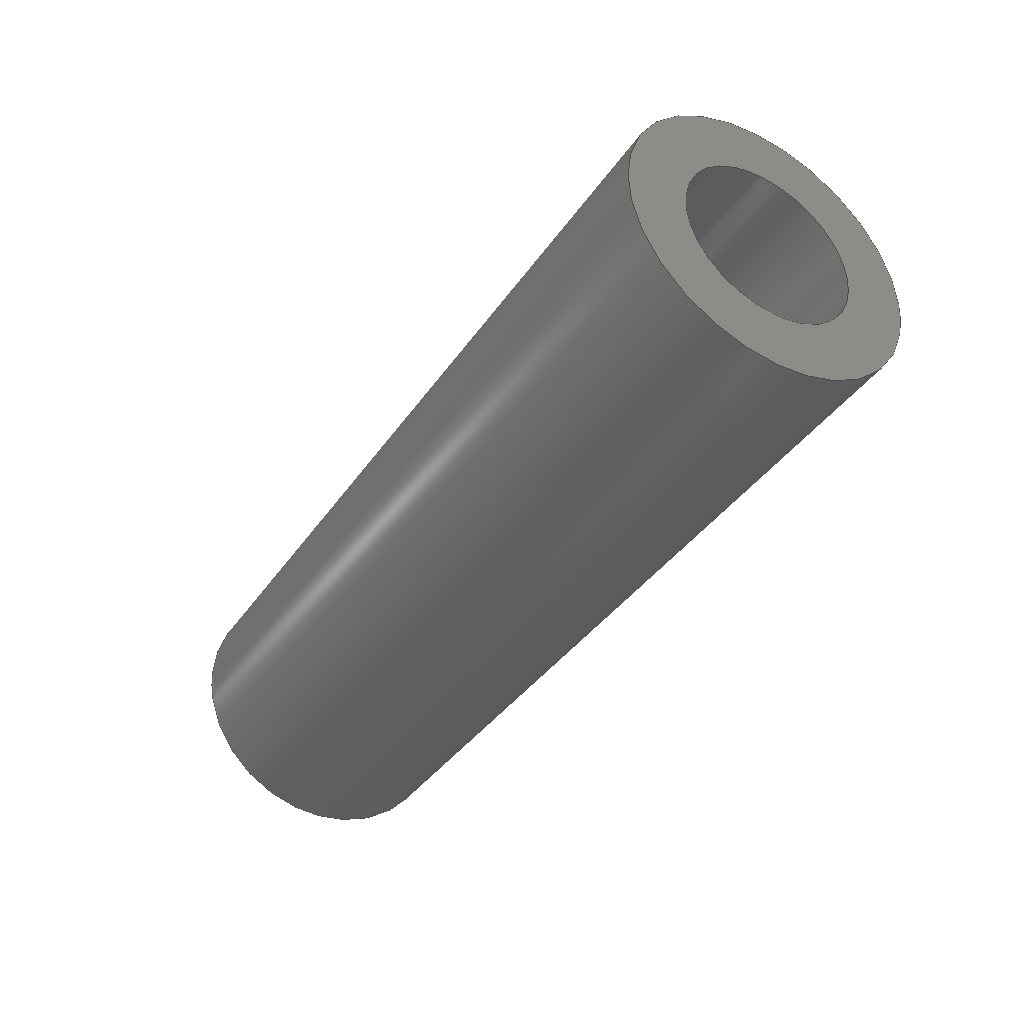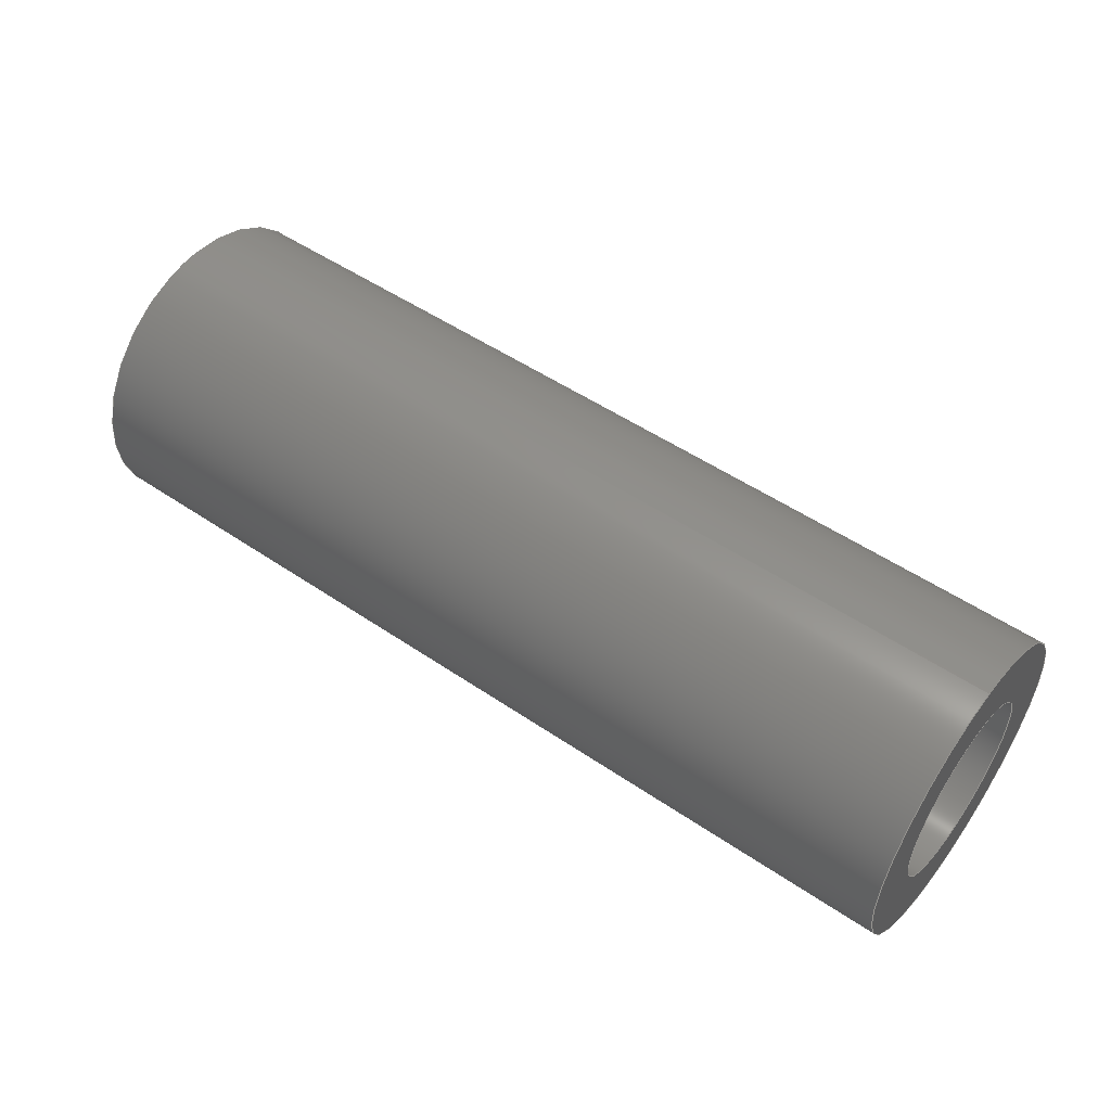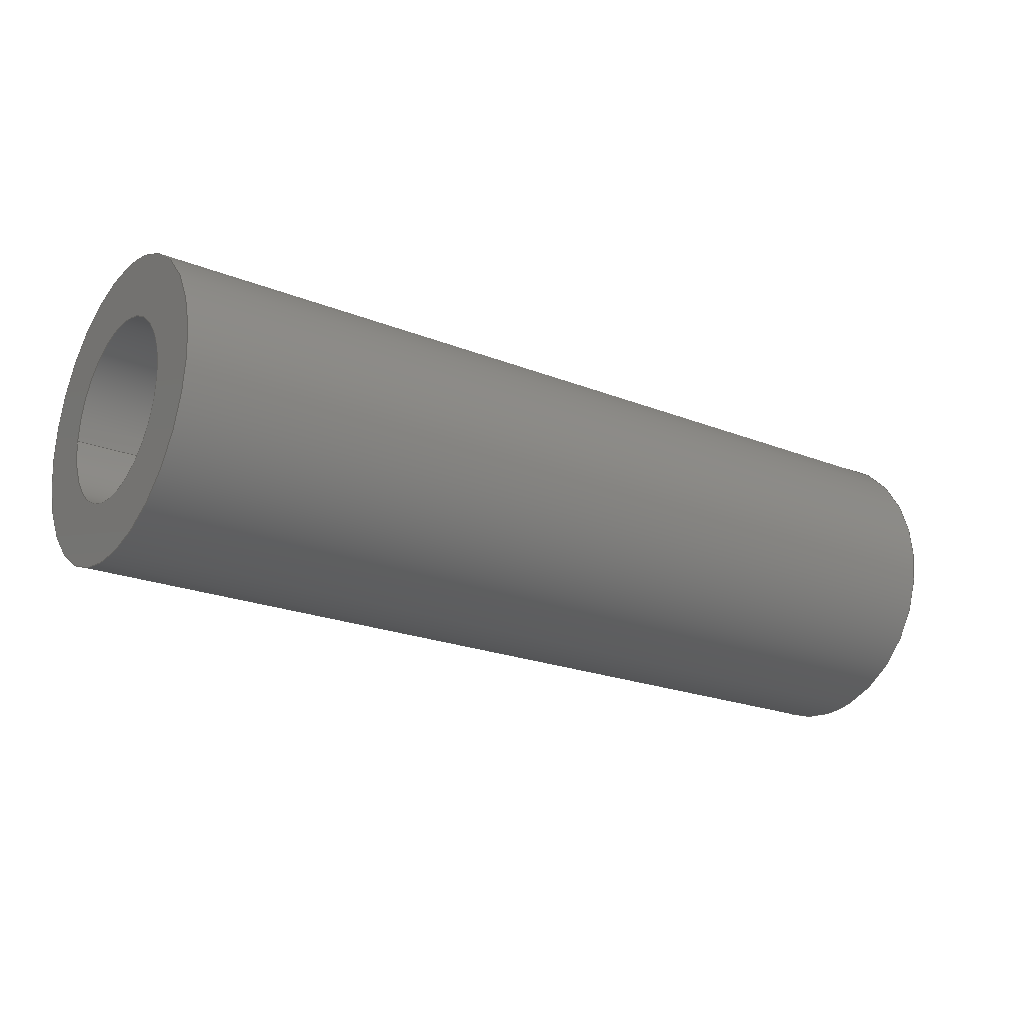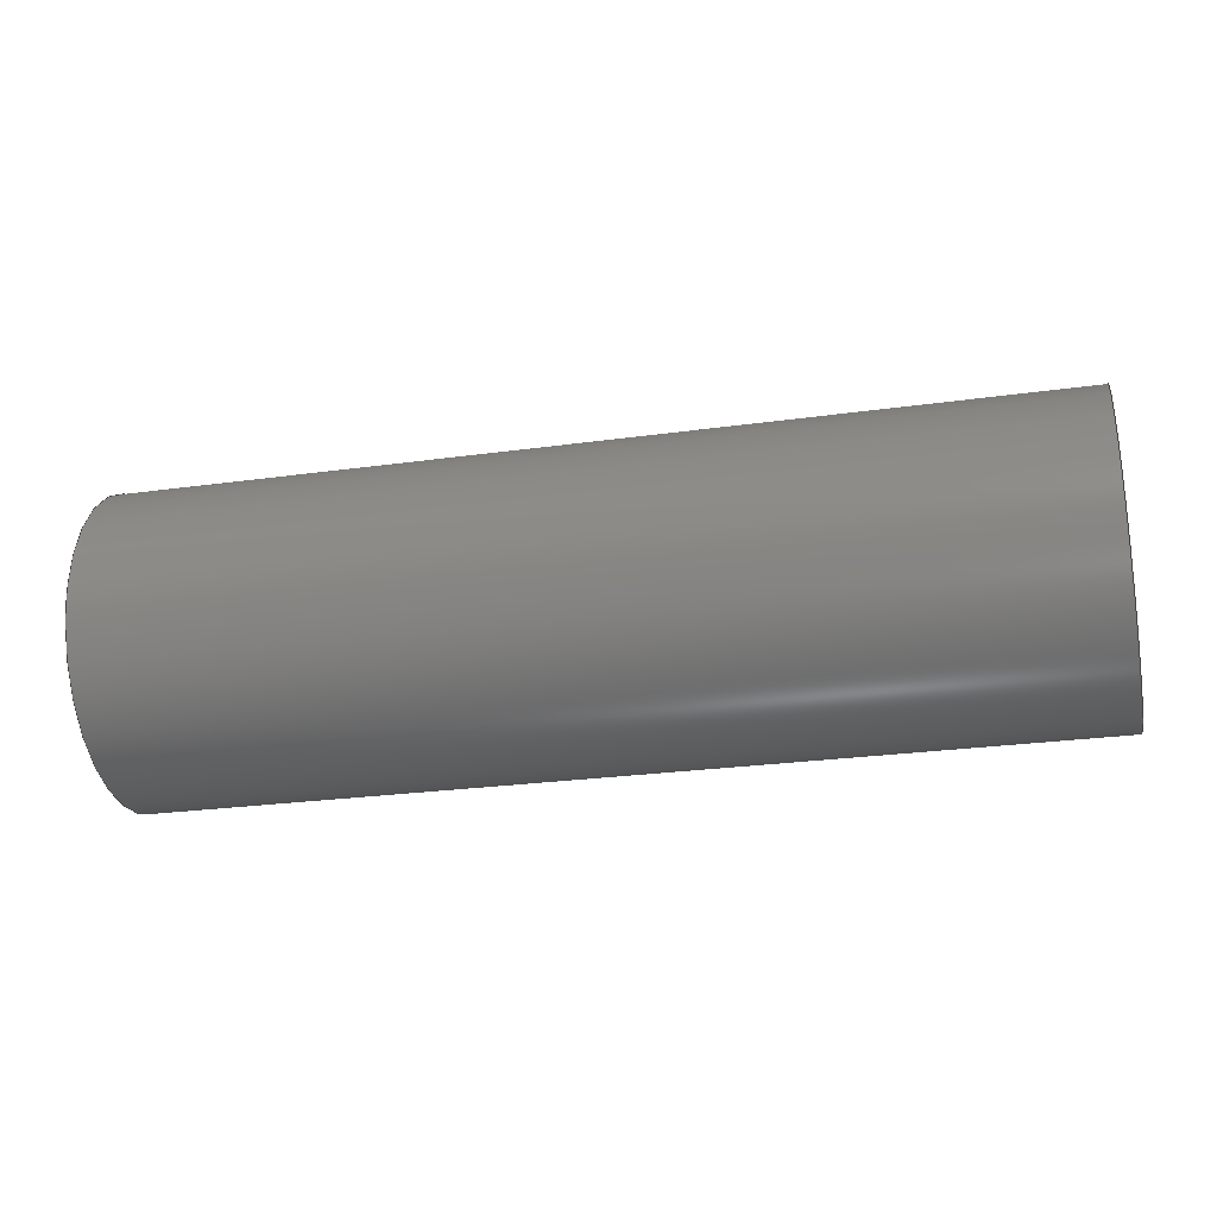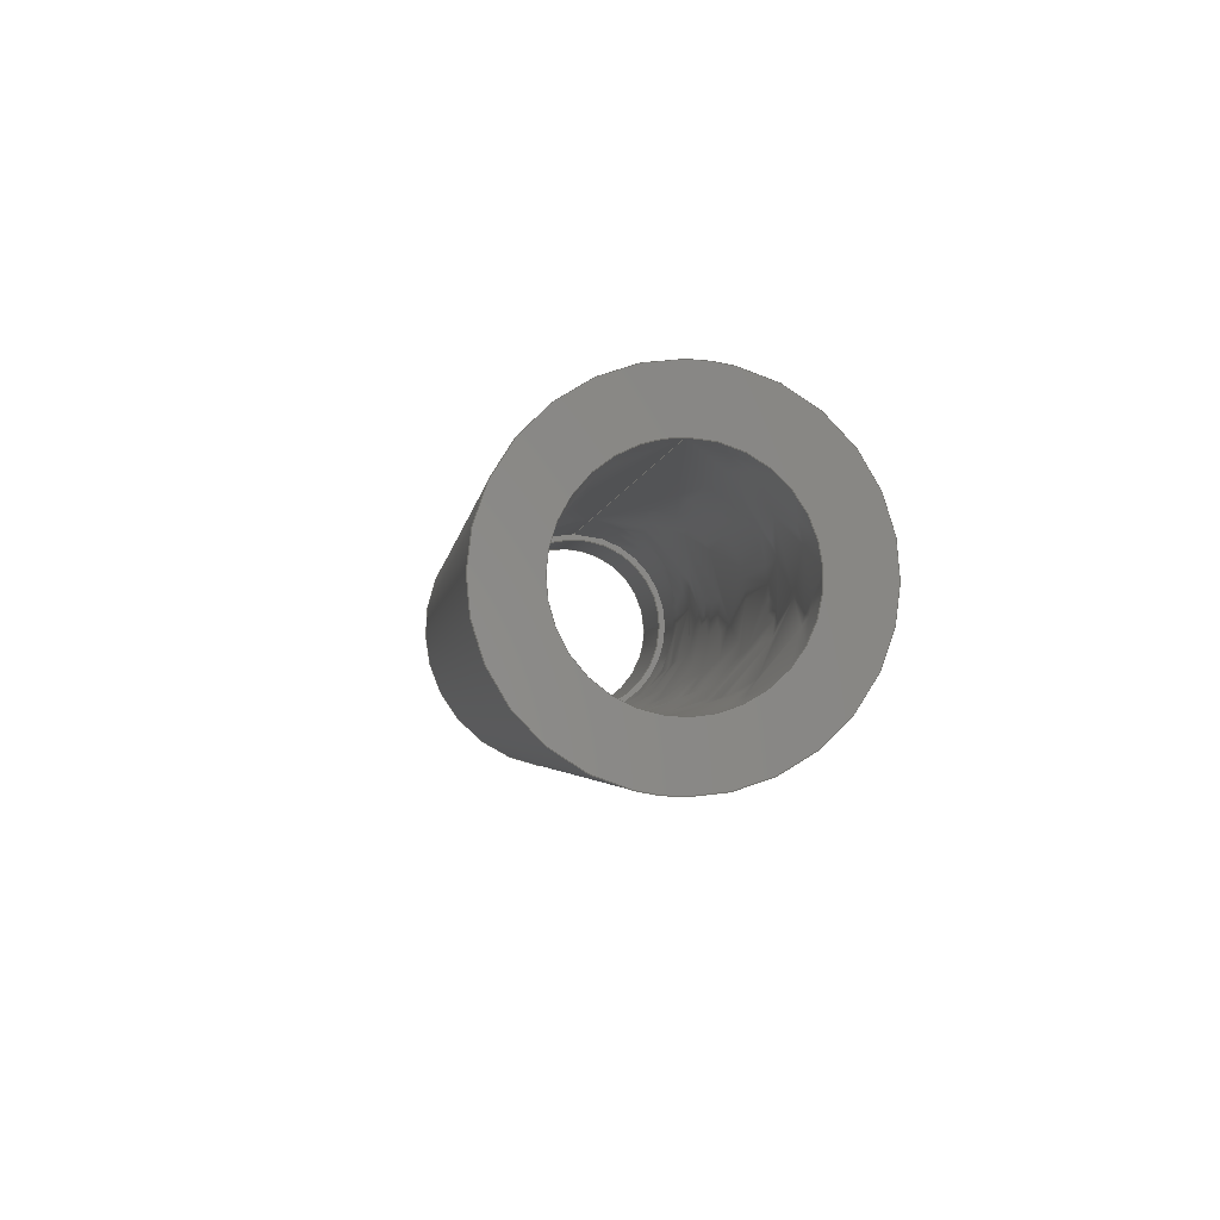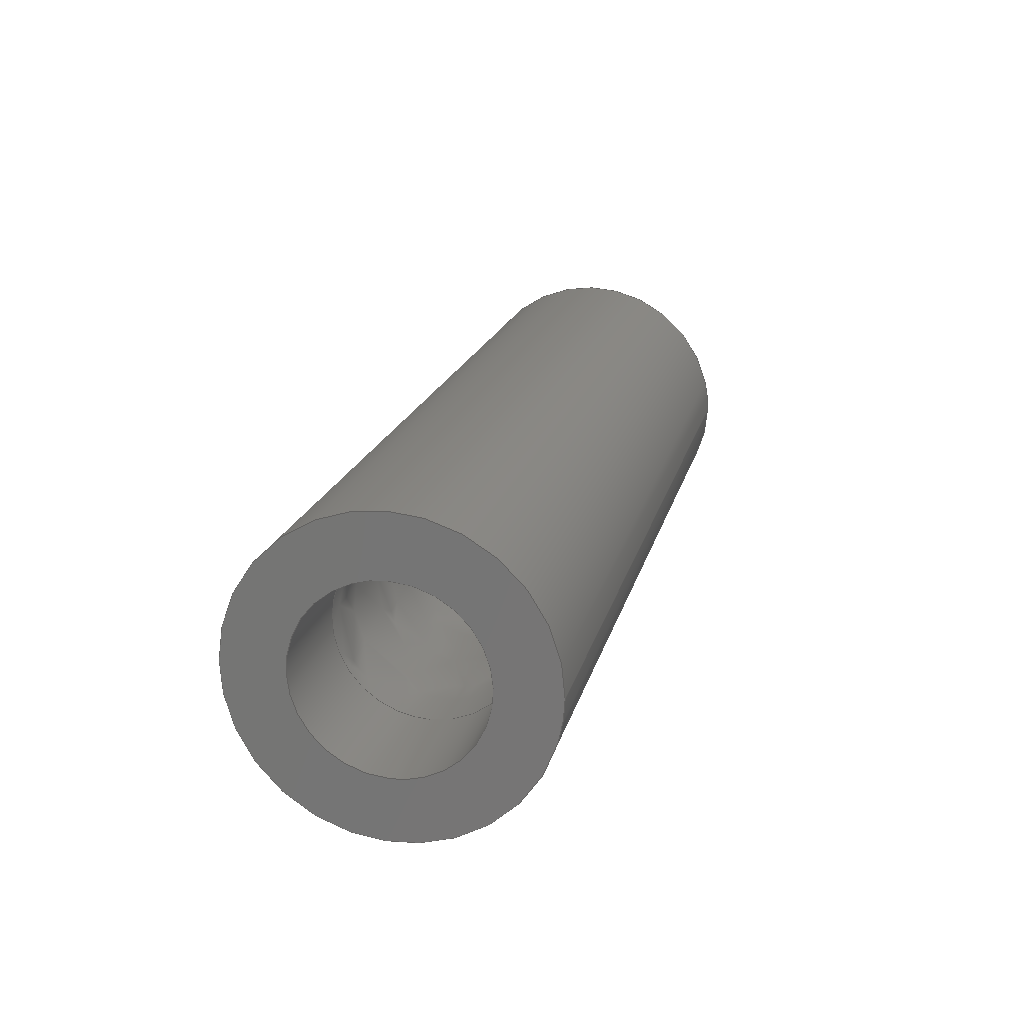
<metadata>
{"format":"iges","ext":"iges","renderer":"f3d","projection":"perspective","resolution":1024,"background":"white","views":[{"elev":-38.2,"azim":-120.6,"up":"+Y"},{"elev":51.4,"azim":-143.5,"up":"+Z"},{"elev":-21.5,"azim":-35.2,"up":"+Z"},{"elev":-25.6,"azim":-167.4,"up":"+Y"},{"elev":-2.9,"azim":83.4,"up":"+Z"},{"elev":18.8,"azim":-76.8,"up":"+Y"}]}
</metadata>
<code>

,,,20HKicker Copper Back 1,22HAutoCAD 2022 - English,62HAutodesk Transla
tion Framework DWG producer (atf_dwg_producer),32,38,7,99,15,,1,2,2HMM,
1,0.08,15H2.022e+07,0.01,1e+04,,7Hunknown,11,0,15H2.021e+07
;
     186       1                       1                        00000000
     186             -83       1       0                               0
     514       2                                                00010000
     514                       1       1                               0
     510       3                                                00010000
     510             -83       1       1                               0
     510       4                                                00010000
     510             -83       1       1                               0
     510       5                                                00010000
     510             -83       1       1                               0
     510       6                                                00010000
     510             -83       1       1                               0
     510       7                                                00010000
     510             -83       1       1                               0
     510       8                                                00010000
     510             -83       1       1                               0
     508       9                                                00010000
     508                       1       1                               0
     508      10                                                00010000
     508                       1       1                               0
     508      11                                                00010000
     508                       2       1                               0
     508      13                                                00010000
     508                       1       1                               0
     508      14                                                00010000
     508                       1       1                               0
     508      15                                                00010000
     508                       1       1                               0
     508      16                                                00010000
     508                       1       1                               0
     508      17                                                00010000
     508                       2       1                               0
     508      19                                                00010000
     508                       2       1                               0
     126      21                                                00010000
     126       0              15       0                               0
     126      36                                                00010000
     126       0               8       0                               0
     126      44                                                00010000
     126       0              10       0                               0
     126      54                                                00010000
     126       0               8       0                               0
     126      62                                                00010000
     126       0              10       0                               0
     126      72                                                00010000
     126       0               4       0                               0
     126      76                                                00010000
     126       0              15       0                               0
     126      91                                                00010000
     126       0              10       0                               0
     126     101                                                00010000
     126       0              10       0                               0
     126     111                                                00010000
     126       0              15       0                               0
     126     126                                                00010000
     126       0               5       0                               0
     126     131                                                00010000
     126       0               4       0                               0
     126     135                                                00010000
     126       0               5       0                               0
     126     140                                                00010000
     126       0               5       0                               0
     128     145                                                00010000
     128       0     -83       9       0                               0
     128     154                                                00010000
     128       0     -83      26       0                               0
     128     180                                                00010000
     128       0     -83       9       0                               0
     128     189                                                00010000
     128       0     -83       9       0                               0
     128     198                                                00010000
     128       0     -83      26       0                               0
     128     224                                                00010000
     128       0     -83      27       0                               0
     502     251                                                00010000
     502                      11       1                               0
     504     262                                                00010001
     504                       4       1                               0
     406     266                                                00000000
     406                       1      15                               0
     406     267                       1                        00000000
     406             -83       1       3                               0
     314     268                                                00000200
     314                       1       0                               0
186,3,1,0,0,1,79;                                                      1
514,6,5,1,7,1,9,1,11,1,13,1,15,1;                                      3
510,63,2,1,17,19;                                                      5
510,65,1,1,21;                                                         7
510,67,2,1,23,25;                                                      9
510,69,2,1,27,29;                                                     11
510,71,1,1,31;                                                        13
510,73,1,1,33;                                                        15
508,1,0,77,1,1,0;                                                     17
508,2,0,77,2,1,0,0,77,3,1,0;                                          19
508,6,0,77,4,0,0,0,77,5,0,0,0,77,6,1,0,0,77,2,0,0,0,77,3,0,0,0,       21
77,6,0,0;                                                             21
508,1,0,77,7,1,0;                                                     23
508,2,0,77,4,1,0,0,77,5,1,0;                                          25
508,2,0,77,8,1,0,0,77,9,1,0;                                          27
508,1,0,77,10,1,0;                                                    29
508,6,0,77,10,0,0,0,77,11,1,0,0,77,12,1,0,0,77,1,0,0,0,77,12,0,       31
0,0,77,11,0,0;                                                        31
508,7,0,77,7,0,0,0,77,13,1,0,0,77,8,0,0,0,77,14,1,0,0,77,14,0,0,      33
0,77,9,0,0,0,77,13,0,0;                                               33
126,8,2,0,1,0,0,-3.142,-3.142,                  35
-3.142,-1.571,-1.571,0,0,            35
1.571,1.571,3.142,                     35
3.142,3.142,1,0.7071,1,            35
0.7071,1,0.7071,1,0.7071,1,       35
-15,-5.357,47.3,                 35
-15,-6.957,47.3,                 35
-15,-6.957,45.7,                 35
-15,-6.957,44.1,                 35
-15,-5.357,44.1,                 35
-15,-3.757,44.1,                 35
-15,-3.757,45.7,                 35
-15,-3.757,47.3,                 35
-15,-5.357,47.3,                 35
-3.142,3.142,0,0,0;                          35
126,4,2,0,0,0,0,0,0,0,1.571,1.571,             37
3.142,3.142,3.142,1,                37
0.7071,1,0.7071,1,-15,          37
-6.857,45.7,-15,                 37
-6.857,47.2,-15,                 37
-5.357,47.2,-15,                 37
-3.857,47.2,-15,                 37
-3.857,45.7,0,3.142,0,0,0;      37
126,4,2,0,0,0,0,3.142,3.142,                    39
3.142,4.712,4.712,                   39
6.283,6.283,6.283,1,                39
0.7071,1,0.7071,1,-15,          39
-3.857,45.7,-15,                 39
-3.857,44.2,-15,                 39
-5.357,44.2,-15,                 39
-6.857,44.2,-15,                 39
-6.857,45.7,3.142,                  39
6.283,0,0,0;                                            39
126,4,2,0,0,0,0,0,0,0,1.571,1.571,             41
3.142,3.142,3.142,1,                41
0.7071,1,0.7071,1,-17,          41
-6.857,45.7,-17,                 41
-6.857,44.2,-17,                 41
-5.357,44.2,-17,                 41
-3.857,44.2,-17,                 41
-3.857,45.7,0,3.142,0,0,0;      41
126,4,2,0,0,0,0,3.142,3.142,                    43
3.142,4.712,4.712,                   43
6.283,6.283,6.283,1,                43
0.7071,1,0.7071,1,-17,          43
-3.857,45.7,-17,                 43
-3.857,47.2,-17,                 43
-5.357,47.2,-17,                 43
-6.857,47.2,-17,                 43
-6.857,45.7,3.142,                  43
6.283,0,0,0;                                            43
126,1,1,0,0,1,0,0,0,1.333,1.333,1,1,        45
-17,-3.857,45.7,                 45
-15,-3.857,45.7,0,              45
1.333,0,0,0;                                            45
126,8,2,0,1,0,0,-3.142,-3.142,                  47
-3.142,-1.571,-1.571,0,0,            47
1.571,1.571,3.142,                     47
3.142,3.142,1,0.7071,1,            47
0.7071,1,0.7071,1,0.7071,1,       47
-17,-5.357,48.2,                 47
-17,-2.857,48.2,                 47
-17,-2.857,45.7,                 47
-17,-2.857,43.2,                 47
-17,-5.357,43.2,                 47
-17,-7.857,43.2,                 47
-17,-7.857,45.7,                 47
-17,-7.857,48.2,                 47
-17,-5.357,48.2,                 47
-3.142,3.142,0,0,0;                          47
126,4,2,0,0,0,0,-6.283,-6.283,                    49
-6.283,-4.712,-4.712,                   49
-3.142,-3.142,-3.142,1,             49
0.7071,1,0.7071,1,-2,          49
-5.357,43.2,-2,                 49
-2.857,43.2,-2,                 49
-2.857,45.7,-2,                 49
-2.857,48.2,-2,                 49
-5.357,48.2,-6.283,                  49
-3.142,0,0,0;                                           49
126,4,2,0,0,0,0,-3.142,-3.142,                  51
-3.142,-1.571,-1.571,                  51
-1.705D-14,-1.705D-14,                          51
-1.705D-14,1,0.7071,1,0.7071,      51
1,-2,-5.357,48.2,              51
-2,-7.857,48.2,                 51
-2,-7.857,45.7,                 51
-2,-7.857,43.2,                 51
-2,-5.357,43.2,                 51
-3.142,-1.705D-14,0,0,0;                     51
126,8,2,0,1,0,0,-3.142,-3.142,                  53
-3.142,-1.571,-1.571,0,0,            53
1.571,1.571,3.142,                     53
3.142,3.142,1,0.7071,1,            53
0.7071,1,0.7071,1,0.7071,1,       53
-2,-5.357,47.3,                 53
-2,-3.757,47.3,                 53
-2,-3.757,45.7,                 53
-2,-3.757,44.1,                 53
-2,-5.357,44.1,                 53
-2,-6.957,44.1,                 53
-2,-6.957,45.7,                 53
-2,-6.957,47.3,                 53
-2,-5.357,47.3,                 53
-3.142,3.142,0,0,0;                          53
126,1,1,0,0,1,0,7,7,                    55
17,17,1,1,-2,            55
-5.357,47.3,-12,                 55
-5.357,47.3,7,                  55
17,0,0,0;                                            55
126,1,1,0,0,1,0,8.882D-16,8.882D-16,1.875,      57
1.875,1,1,-12,-5.357,                      57
47.3,-15,-5.357,                 57
47.3,8.882D-16,1.875,0,0,0;                 57
126,1,1,0,0,1,0,-2,-2,                  59
4,4,1,1,-17,            59
-5.357,48.2,-2,                 59
-5.357,48.2,-2,                 59
4,0,0,0;                                            59
126,1,1,0,0,1,0,7,7,                    61
17,17,1,1,-2,            61
-5.357,43.2,-12,                 61
-5.357,43.2,7,                  61
17,0,0,0;                                            61
128,1,1,1,1,0,0,1,0,0,-1.601,-1.601,            63
1.601,1.601,-1.601,                  63
-1.601,1.601,1.601,1,1,1,1,      63
-15,-6.958,47.3,                 63
-15,-6.958,44.1,                 63
-15,-3.756,47.3,                 63
-15,-3.756,44.1,                 63
-1.601,1.601,-1.601,                 63
1.601;                                                     63
128,1,8,1,2,0,1,0,0,1,0,0,1.333,1.333,        65
-3.142,-3.142,-3.142,                65
-1.571,-1.571,0,0,1.571,              65
1.571,3.142,3.142,                    65
3.142,1,1,0.7071,0.7071,1,        65
1,0.7071,0.7071,1,1,0.7071,       65
0.7071,1,1,0.7071,0.7071,1,       65
1,-17,-3.857,45.7,              65
-15,-3.857,45.7,                 65
-17,-3.857,47.2,                 65
-15,-3.857,47.2,                 65
-17,-5.357,47.2,                 65
-15,-5.357,47.2,                 65
-17,-6.857,47.2,                 65
-15,-6.857,47.2,                 65
-17,-6.857,45.7,                 65
-15,-6.857,45.7,                 65
-17,-6.857,44.2,                 65
-15,-6.857,44.2,                 65
-17,-5.357,44.2,                 65
-15,-5.357,44.2,                 65
-17,-3.857,44.2,                 65
-15,-3.857,44.2,                 65
-17,-3.857,45.7,                 65
-15,-3.857,45.7,0,              65
1.333,-3.142,3.142;                  65
128,1,1,1,1,0,0,1,0,0,-2.501,-2.501,            67
2.501,2.501,-2.501,                  67
-2.501,2.501,2.501,1,1,1,1,      67
-17,-7.858,43.2,                 67
-17,-7.858,48.2,                 67
-17,-2.856,43.2,                 67
-17,-2.856,48.2,                 67
-2.501,2.501,-2.501,                 67
2.501;                                                     67
128,1,1,1,1,0,0,1,0,0,-2.501,-2.501,            69
2.501,2.501,-2.501,                  69
-2.501,2.501,2.501,1,1,1,1,      69
-2,-2.856,43.2,                 69
-2,-2.856,48.2,                 69
-2,-7.858,43.2,                 69
-2,-7.858,48.2,                 69
-2.501,2.501,-2.501,                 69
2.501;                                                     69
128,1,8,1,2,0,1,0,0,1,-6.25,-6.25,1.875,      71
1.875,-3.142,-3.142,-3.142,          71
-1.571,-1.571,0,0,1.571,              71
1.571,3.142,3.142,                    71
3.142,1,1,0.7071,0.7071,1,        71
1,0.7071,0.7071,1,1,0.7071,       71
0.7071,1,1,0.7071,0.7071,1,       71
1,-2,-5.357,47.3,              71
-15,-5.357,47.3,                 71
-2,-3.757,47.3,                 71
-15,-3.757,47.3,                 71
-2,-3.757,45.7,                 71
-15,-3.757,45.7,                 71
-2,-3.757,44.1,                 71
-15,-3.757,44.1,                 71
-2,-5.357,44.1,                 71
-15,-5.357,44.1,                 71
-2,-6.957,44.1,                 71
-15,-6.957,44.1,                 71
-2,-6.957,45.7,                 71
-15,-6.957,45.7,                 71
-2,-6.957,47.3,                 71
-15,-6.957,47.3,                 71
-2,-5.357,47.3,                 71
-15,-5.357,47.3,                 71
-6.25,1.875,-3.142,3.142;           71
128,1,8,1,2,0,1,0,0,1,-4,-4,            73
2,2,-3.142,                  73
-3.142,-3.142,-1.571,                 73
-1.571,0,0,1.571,1.571,               73
3.142,3.142,3.142,1,1,             73
0.7071,0.7071,1,1,0.7071,          73
0.7071,1,1,0.7071,0.7071,1,       73
1,0.7071,0.7071,1,1,-17,       73
-5.357,48.2,-2,                 73
-5.357,48.2,-17,                 73
-2.857,48.2,-2,                 73
-2.857,48.2,-17,                 73
-2.857,45.7,-2,                 73
-2.857,45.7,-17,                 73
-2.857,43.2,-2,                 73
-2.857,43.2,-17,                 73
-5.357,43.2,-2,                 73
-5.357,43.2,-17,                 73
-7.857,43.2,-2,                 73
-7.857,43.2,-17,                 73
-7.857,45.7,-2,                 73
-7.857,45.7,-17,                 73
-7.857,48.2,-2,                 73
-7.857,48.2,-17,                 73
-5.357,48.2,-2,                 73
-5.357,48.2,-4,                 73
2,-3.142,3.142;                  73
502,11,-15,-5.357,47.3,          75
-15,-6.857,45.7,                 75
-15,-3.857,45.7,                 75
-17,-6.857,45.7,                 75
-17,-3.857,45.7,                 75
-17,-5.357,48.2,                 75
-2,-5.357,43.2,                 75
-2,-5.357,48.2,                 75
-2,-5.357,47.3,                 75
-12,-5.357,47.3,                 75
-12,-5.357,43.2;                 75
504,14,35,75,1,75,1,37,75,2,75,3,39,75,3,75,2,41,75,4,75,5,43,        77
75,5,75,4,45,75,5,75,3,47,75,6,75,6,49,75,7,75,8,51,75,8,75,7,        77
53,75,9,75,9,55,75,9,75,10,57,75,10,75,1,59,75,6,75,8,61,75,7,        77
75,11;                                                                77
406,1,2H73;                                                           79
406,2,0,10HNew Kicker;                                                81
314,100,100,100,;                                                  83
S      1G      4D     84P    268
</code>
